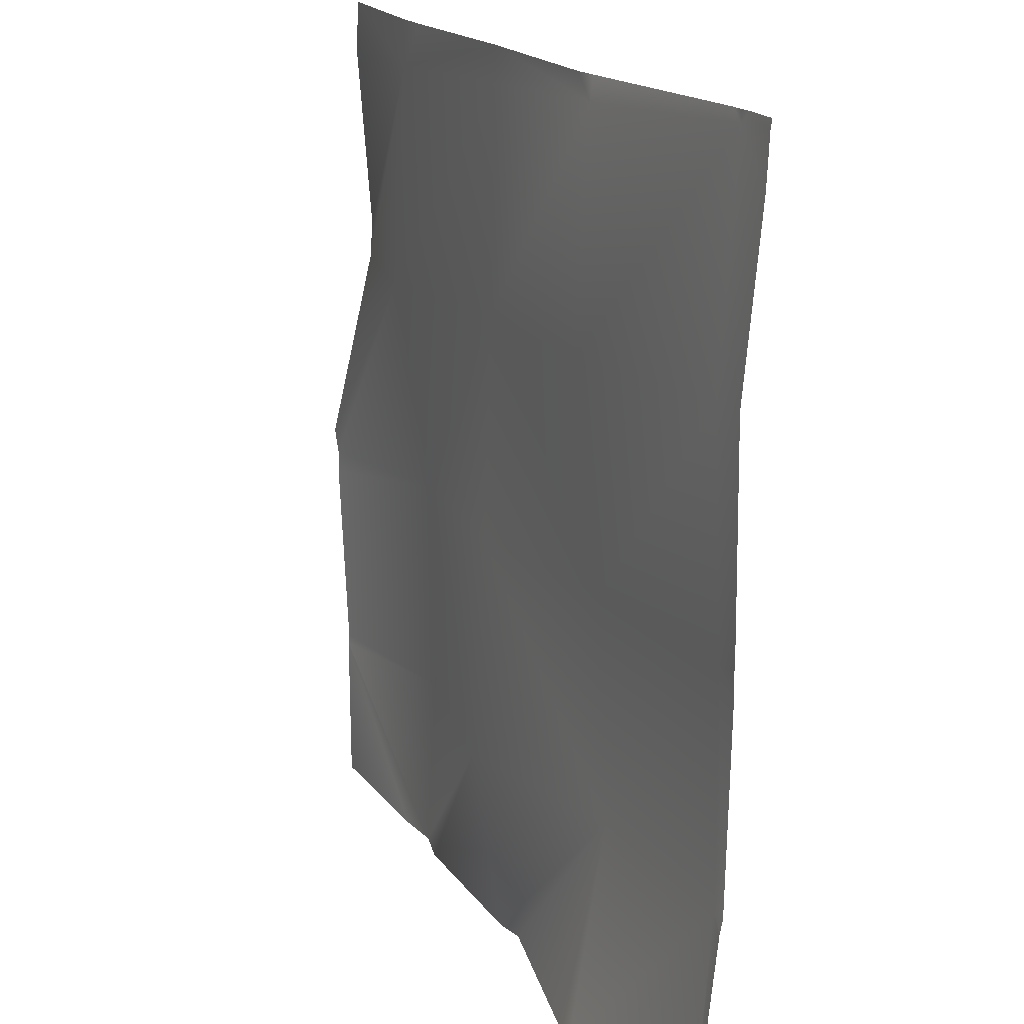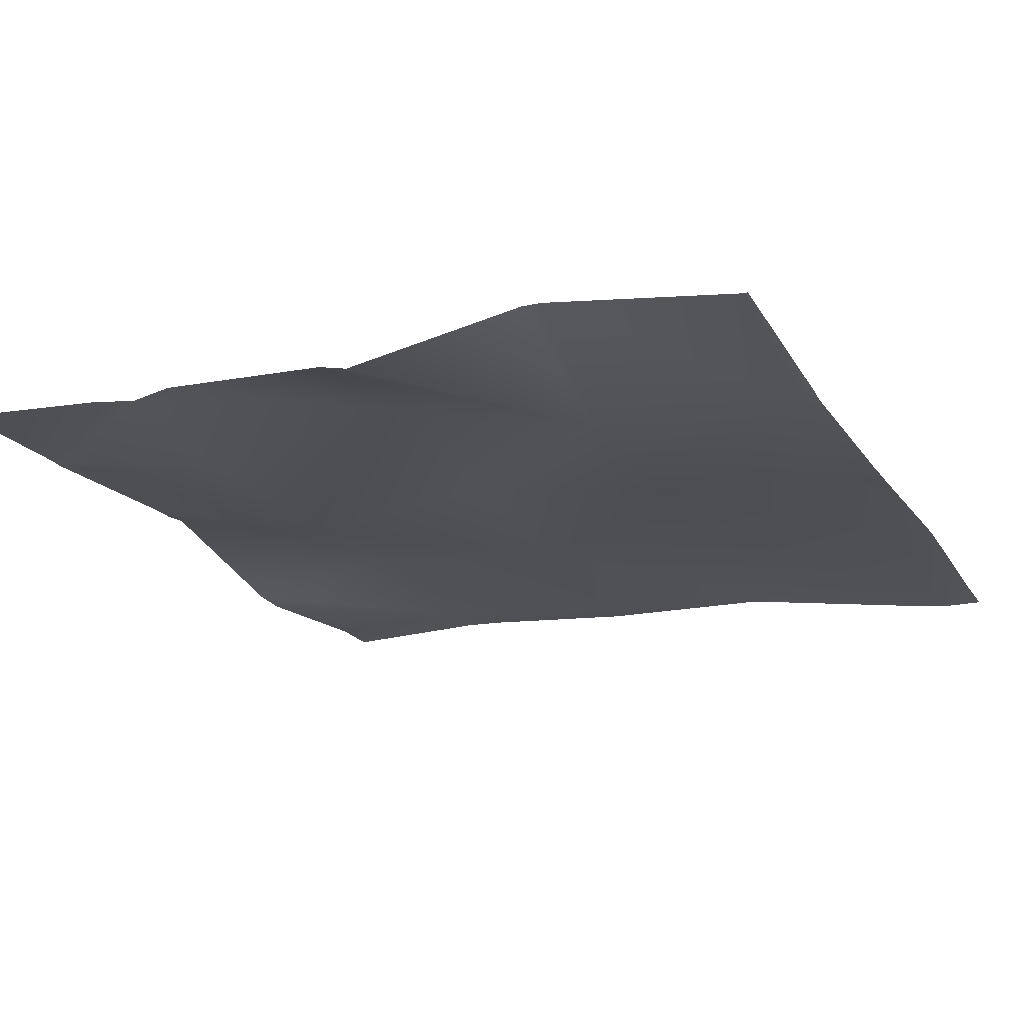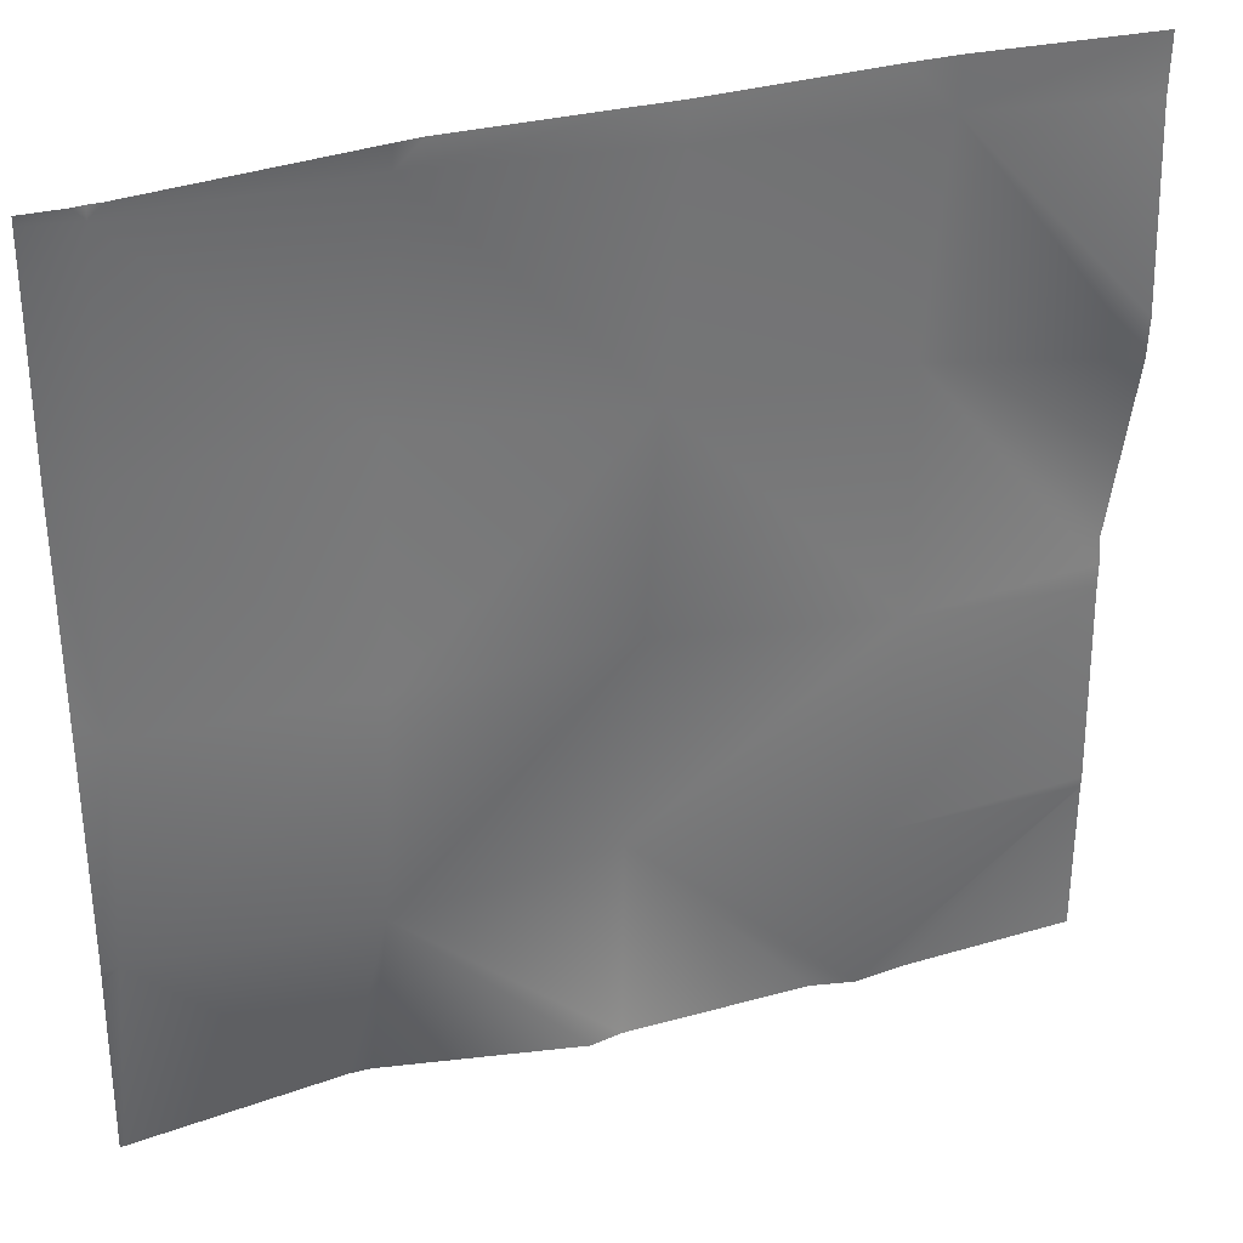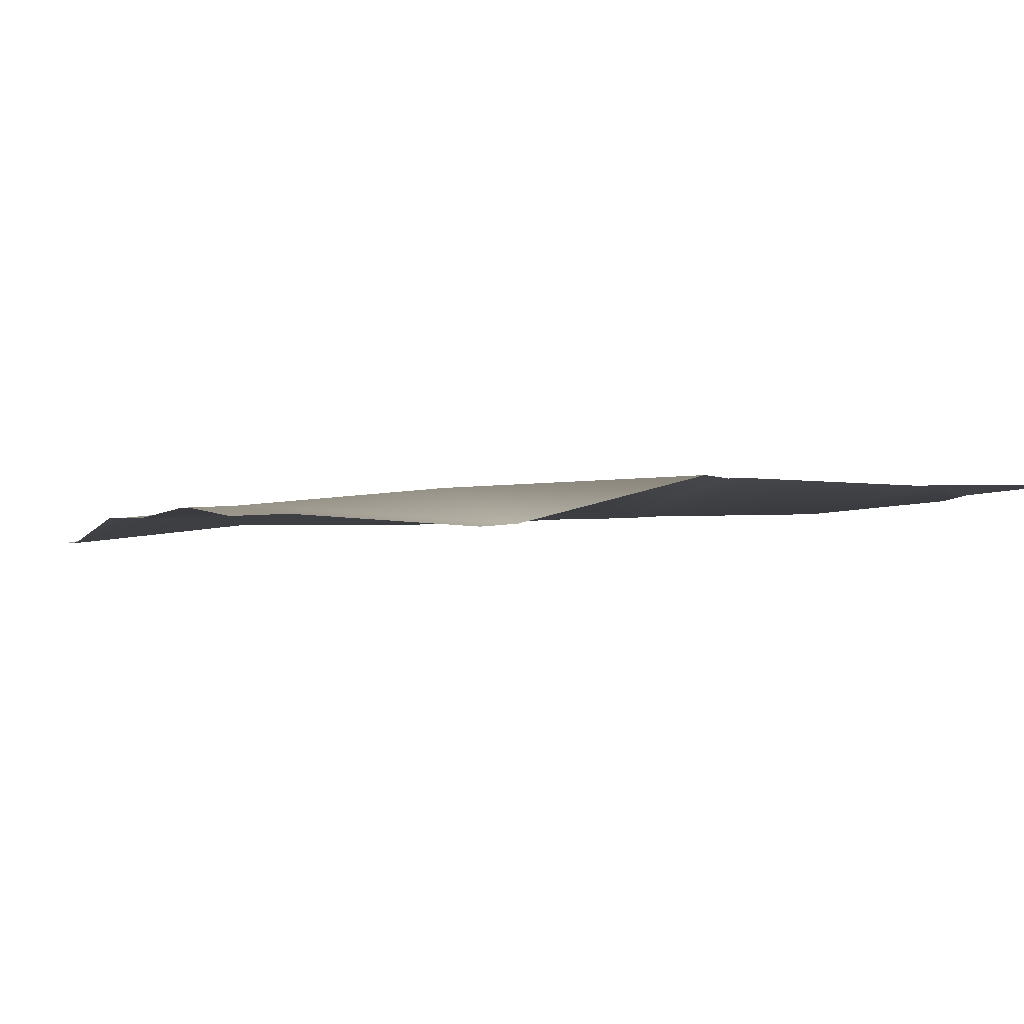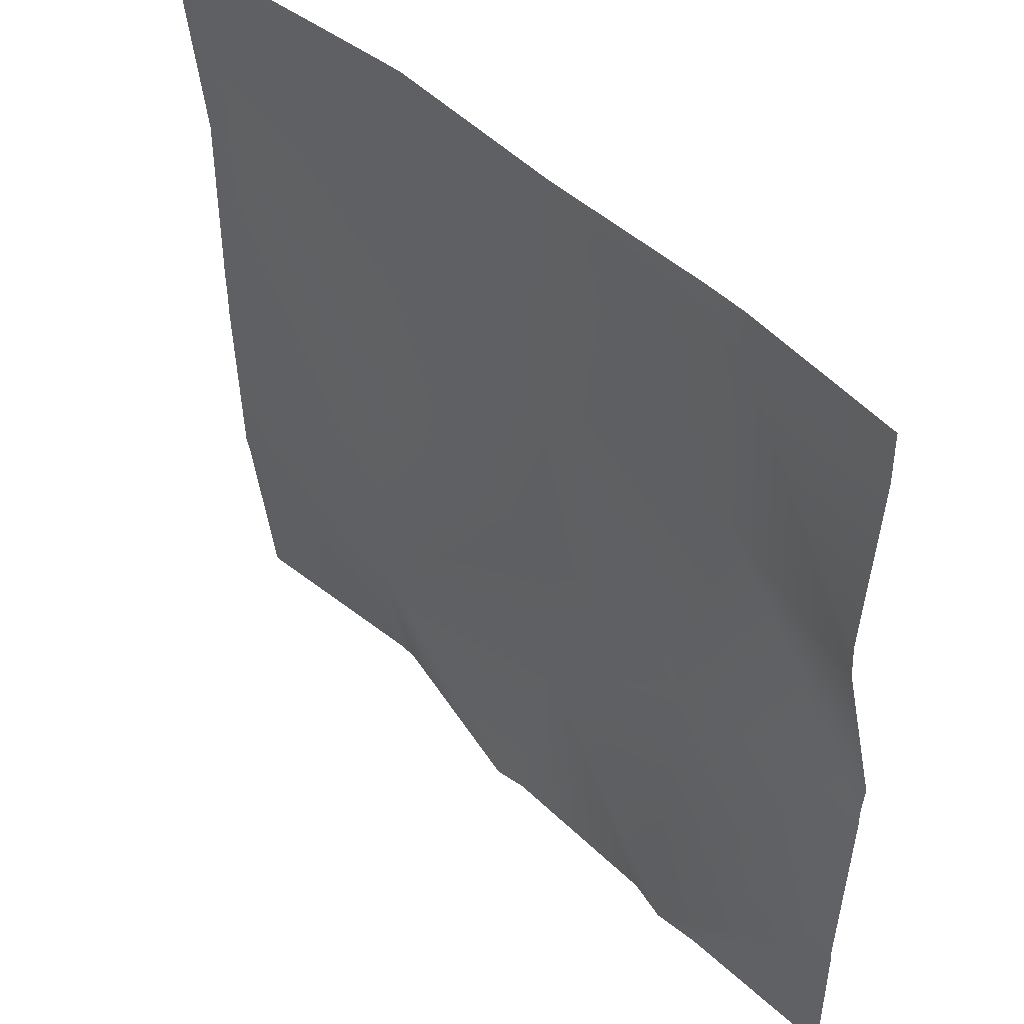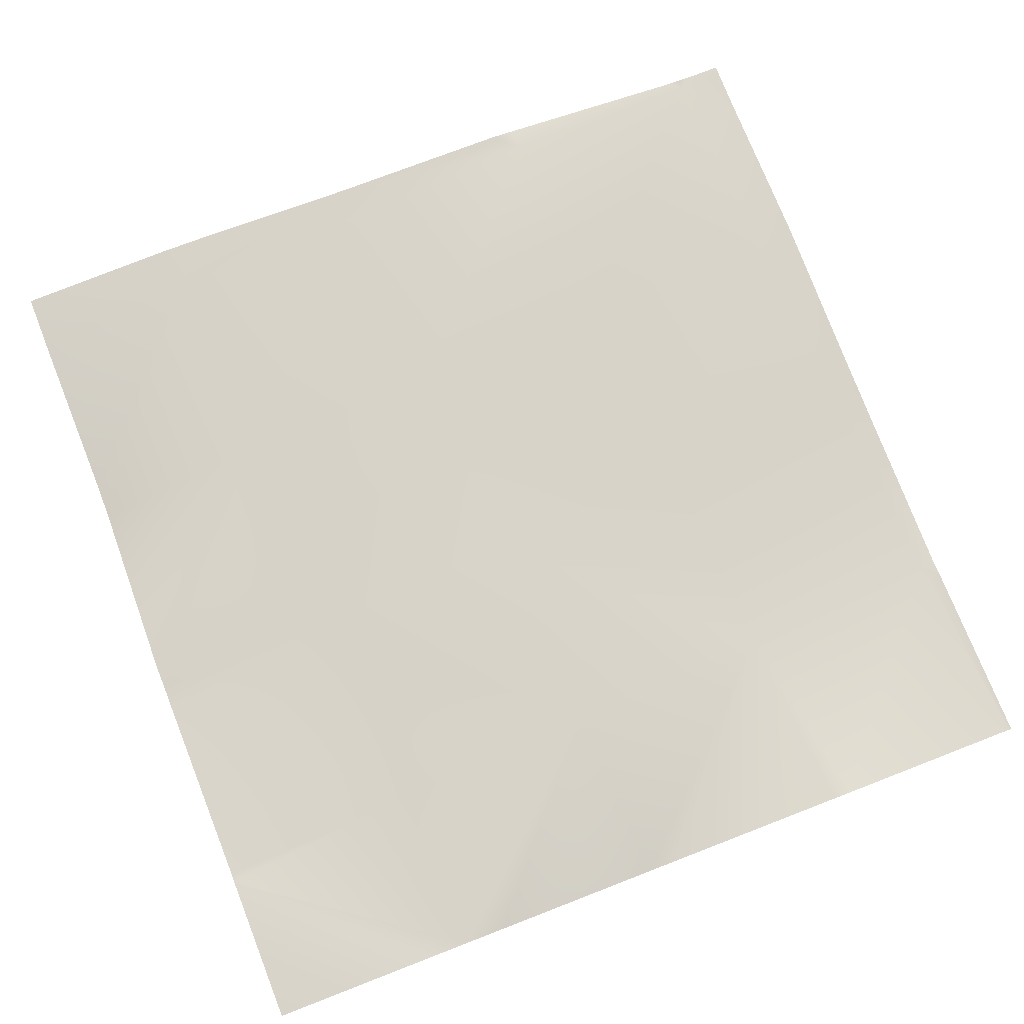
<metadata>
{"format":"obj","ext":"obj","renderer":"f3d","projection":"perspective","resolution":1024,"background":"white","views":[{"elev":17.7,"azim":-110.7,"up":"+Z"},{"elev":-19.5,"azim":-154.9,"up":"+Y"},{"elev":33.5,"azim":-17.7,"up":"+Z"},{"elev":1.3,"azim":68.8,"up":"+Y"},{"elev":46.7,"azim":50.6,"up":"+Z"},{"elev":79.0,"azim":158.9,"up":"+Y"}]}
</metadata>
<code>
v 40 0.873 43.69
v 40 0.8755 43.92
v 40.24 0.8847 43.91
v 40 0.8728 44.17
v 40 0.9115 41.92
v 40.13 0.9208 41.91
v 40 0.9371 41.79
v 40 0.7194 47.92
v 40.35 0.7108 48
v 40.45 0.7264 47.89
v 40 0.7079 48
v 40 0.7079 48
v 40 0.7402 47.49
v 40.03 1.133 40
v 41.85 1.41 40
v 43.75 1.148 40
v 42.04 1.414 40
v 42.13 0.9863 41.81
v 44.04 1.215 40
v 44.13 1.45 41.7
v 42.23 1.019 43.8
v 40 1.134 40
v 40 0.9404 41.76
v 46.04 1.239 40
v 46.12 1.119 41.59
v 45.65 1.303 40
v 48 1.429 41.38
v 46.46 1.305 40
v 48 1.427 41.41
v 48 1.42 41.49
v 46.22 1.113 43.59
v 48 1.423 40
v 44.23 1.291 43.69
v 40 0.8906 45.92
v 40.35 0.9115 45.9
v 42.34 1.213 45.79
v 44.34 1.19 45.69
v 42.45 1.056 47.79
v 44.44 1.103 47.68
v 46.33 1.401 45.58
v 44.46 1.104 48
v 42.68 1.062 48
v 42.46 1.029 48
v 40.57 0.7309 48
v 40.46 0.7268 48
v 48 1.494 43.49
v 48 1.524 43.73
v 46.44 1.252 47.58
v 48 1.114 45.49
v 48 1.092 45.84
v 48 1.496 43.28
v 46.46 1.241 48
v 46.05 1.224 48
v 48 1.215 47.49
v 47.95 1.203 48
v 48 1.203 47.95
v 48 1.202 48
f 1 2 3
f 2 4 3
f 5 6 7
f 8 9 10
f 8 11 9
f 11 12 9
f 8 10 13
f 5 3 6
f 5 1 3
f 14 6 15
f 16 17 18
f 19 18 20
f 19 16 18
f 18 15 6
f 18 17 15
f 18 6 21
f 22 6 14
f 22 23 6
f 23 7 6
f 24 20 25
f 24 26 20
f 19 20 26
f 24 27 28
f 24 29 27
f 29 25 30
f 29 24 25
f 25 20 31
f 32 28 27
f 20 18 33
f 34 10 35
f 34 13 10
f 3 35 21
f 21 35 36
f 18 21 33
f 20 33 31
f 21 37 33
f 21 6 3
f 33 37 31
f 36 10 38
f 10 36 35
f 37 38 39
f 38 37 36
f 39 40 37
f 41 38 42
f 41 39 38
f 21 36 37
f 43 10 44
f 43 38 10
f 31 37 40
f 9 45 10
f 40 46 31
f 40 47 46
f 40 39 48
f 47 40 49
f 49 48 50
f 49 40 48
f 51 31 46
f 51 25 31
f 30 25 51
f 42 38 43
f 44 10 45
f 52 48 53
f 54 55 56
f 54 48 55
f 48 52 55
f 57 56 55
f 50 48 54
f 41 48 39
f 41 53 48
f 3 34 35
f 3 4 34

</code>
